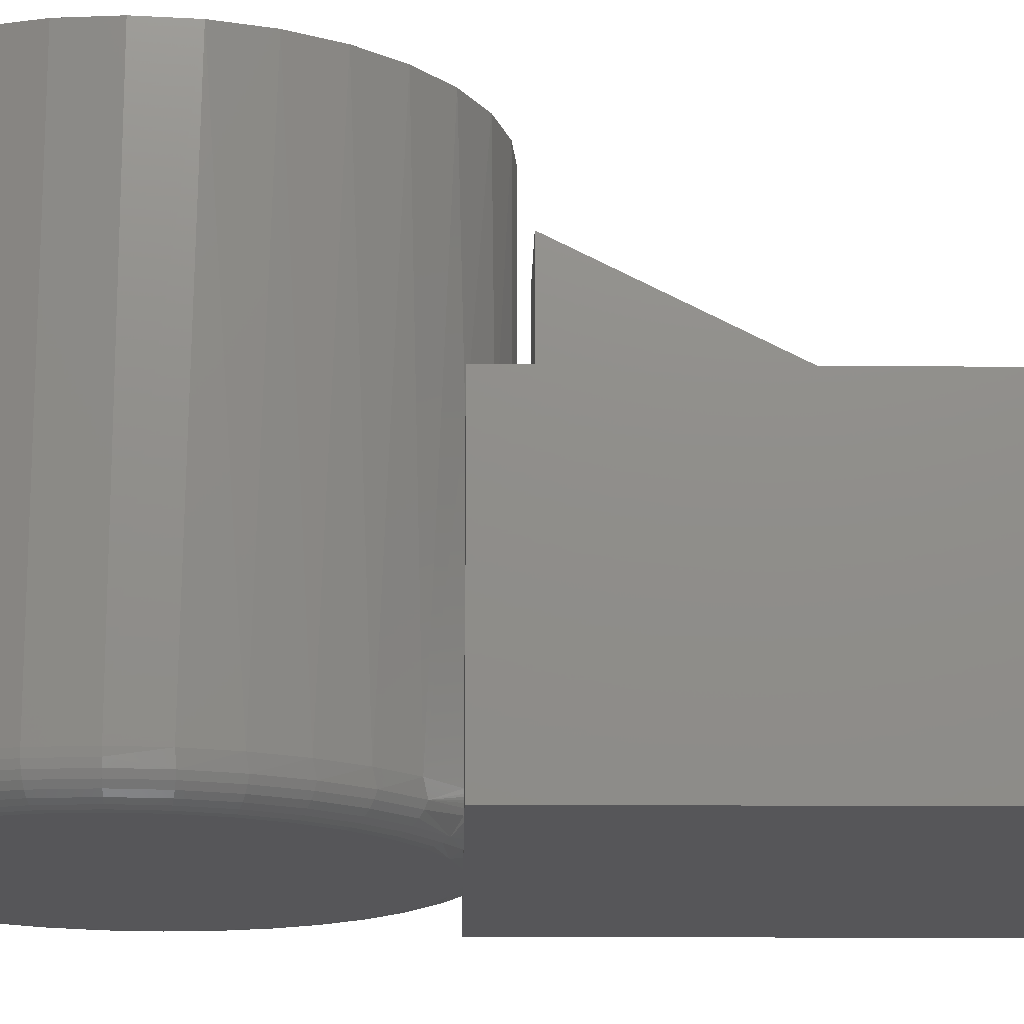
<metadata>
{"format":"stl","ext":"stl","renderer":"f3d","projection":"perspective","resolution":1024,"background":"white","views":[{"elev":-16.2,"azim":-91.0,"up":"+Z"}]}
</metadata>
<code>
# stl→obj: 402 verts, 796 faces
v -0.05469 -0.2857 0.2266
v -0.05469 -2.87e-18 0.2266
v -0.05469 -0.1465 0.2969
v -0.05469 1.435e-18 0.2969
v -0.05469 5.969e-18 0.3709
v -0.05469 0.07031 0.2969
v -0.05469 0.07031 0.4852
v -0.05469 -0.3025 0.2969
v -0.2812 0.125 0.2969
v -0.09927 0.102 0.2969
v -0.1467 0.125 0.2969
v 0.07812 0.07031 0.2969
v 0.05641 0.0879 0.2969
v 0.003947 0.08314 0.2969
v 0.1072 0.102 0.2969
v -0.04851 0.0879 0.2969
v 0.2819 0.125 0.2969
v 0.1546 0.125 0.2969
v 0.07812 -0.3025 0.2969
v 0.2819 -0.4922 0.2969
v -0.2812 -0.4922 0.2969
v 0.007812 0 0.2266
v 0.007812 2.776e-17 0.3709
v 0.007812 -0.2857 0.2266
v 0.08505 0.1356 -0.02344
v 0.04144 0.125 -0.02344
v -0.03355 0.125 -0.02344
v 0.003947 0.6278 -0.02344
v 0.05327 0.6229 -0.02344
v -0.04537 0.6229 -0.02344
v -0.09279 0.6086 -0.02344
v 0.1007 0.6086 -0.02344
v -0.2812 -0.4922 -0.02344
v -0.2812 0.125 -0.02344
v 0.2819 0.125 -0.02344
v 0.2819 -0.4922 -0.02344
v -0.07716 0.1356 -0.02344
v -0.1182 0.1537 -0.02344
v 0.1261 0.1537 -0.02344
v -0.1554 0.1788 -0.02344
v 0.1633 0.1788 -0.02344
v -0.1876 0.21 -0.02344
v 0.1955 0.21 -0.02344
v -0.2138 0.2465 -0.02344
v 0.2216 0.2465 -0.02344
v -0.233 0.287 -0.02344
v 0.2409 0.287 -0.02344
v -0.2449 0.3303 -0.02344
v 0.2528 0.3303 -0.02344
v -0.2488 0.375 -0.02344
v 0.2567 0.375 -0.02344
v -0.244 0.4243 -0.02344
v 0.2519 0.4243 -0.02344
v -0.2296 0.4717 -0.02344
v 0.2375 0.4717 -0.02344
v -0.2062 0.5154 -0.02344
v 0.2141 0.5154 -0.02344
v -0.1748 0.5538 -0.02344
v 0.1827 0.5538 -0.02344
v -0.1365 0.5852 -0.02344
v 0.1444 0.5852 -0.02344
v -0.1467 0.125 0.01562
v -0.1463 0.125 0.01167
v -0.1457 0.125 0.009578
v -0.1449 0.125 0.007389
v -0.144 0.125 0.005315
v -0.1418 0.125 0.001905
v -0.1375 0.125 -0.002759
v -0.1321 0.125 -0.007013
v -0.1226 0.125 -0.0122
v -0.1136 0.125 -0.0156
v -0.09537 0.125 -0.01992
v -0.07445 0.125 -0.02233
v 0.08234 0.125 -0.02233
v 0.1033 0.125 -0.01992
v 0.1215 0.125 -0.0156
v 0.1305 0.125 -0.0122
v 0.14 0.125 -0.007013
v 0.1454 0.125 -0.002759
v 0.1497 0.125 0.001905
v 0.1518 0.125 0.005315
v 0.1528 0.125 0.007389
v 0.1536 0.125 0.009578
v 0.1542 0.125 0.01167
v 0.1546 0.125 0.01562
v -0.2804 0.3239 0.0006764
v -0.2709 0.2769 0.01562
v -0.2836 0.3252 0.01562
v -0.2872 0.375 0.008004
v -0.2669 0.2745 0.0006764
v -0.2502 0.2314 0.01562
v -0.2448 0.2282 0.0006764
v -0.2219 0.1902 0.01562
v -0.215 0.1865 0.0006764
v -0.1871 0.1544 0.01562
v -0.2879 0.375 0.01562
v -0.1287 0.1347 -0.01685
v -0.1254 0.1406 -0.02046
v -0.1759 0.1536 -0.006077
v -0.1728 0.1573 -0.012
v -0.1691 0.1619 -0.01685
v -0.1219 0.147 -0.02269
v -0.1782 0.1508 0.0006764
v -0.2565 0.375 -0.02269
v -0.2524 0.329 -0.02269
v -0.2638 0.375 -0.02046
v -0.2596 0.3277 -0.02046
v -0.2706 0.375 -0.01685
v -0.2662 0.3265 -0.01685
v -0.2765 0.375 -0.012
v -0.2721 0.3254 -0.012
v -0.2813 0.375 -0.006077
v -0.2768 0.3246 -0.006077
v -0.2849 0.375 0.0006764
v -0.2402 0.2844 -0.02269
v -0.2471 0.2818 -0.02046
v -0.2534 0.2795 -0.01685
v -0.2589 0.2774 -0.012
v -0.2635 0.2757 -0.006077
v -0.2203 0.2426 -0.02269
v -0.2266 0.2389 -0.02046
v -0.2324 0.2355 -0.01685
v -0.2375 0.2325 -0.012
v -0.2417 0.23 -0.006077
v -0.1934 0.2051 -0.02269
v -0.1989 0.2003 -0.02046
v -0.204 0.1959 -0.01685
v -0.2085 0.192 -0.012
v -0.2122 0.1888 -0.006077
v -0.1648 0.1672 -0.02046
v -0.1602 0.1729 -0.02269
v 0.2958 0.375 0.01562
v 0.2883 0.3239 0.0006764
v 0.2951 0.375 0.008004
v 0.2915 0.3252 0.01562
v 0.1298 0.147 -0.02269
v 0.1333 0.1406 -0.02046
v 0.1807 0.1573 -0.012
v 0.1838 0.1536 -0.006077
v 0.1366 0.1347 -0.01685
v 0.2228 0.1865 0.0006764
v 0.2298 0.1902 0.01562
v 0.195 0.1544 0.01562
v 0.2527 0.2282 0.0006764
v 0.2581 0.2314 0.01562
v 0.2748 0.2745 0.0006764
v 0.2788 0.2769 0.01562
v 0.1861 0.1508 0.0006764
v 0.2603 0.329 -0.02269
v 0.2644 0.375 -0.02269
v 0.2675 0.3277 -0.02046
v 0.2717 0.375 -0.02046
v 0.2741 0.3265 -0.01685
v 0.2784 0.375 -0.01685
v 0.2799 0.3254 -0.012
v 0.2844 0.375 -0.012
v 0.2847 0.3246 -0.006077
v 0.2892 0.375 -0.006077
v 0.2928 0.375 0.0006764
v 0.1681 0.1729 -0.02269
v 0.1727 0.1672 -0.02046
v 0.177 0.1619 -0.01685
v 0.2201 0.1888 -0.006077
v 0.2164 0.192 -0.012
v 0.2119 0.1959 -0.01685
v 0.2068 0.2003 -0.02046
v 0.2013 0.2051 -0.02269
v 0.2282 0.2426 -0.02269
v 0.2345 0.2389 -0.02046
v 0.2403 0.2355 -0.01685
v 0.2454 0.2325 -0.012
v 0.2496 0.23 -0.006077
v 0.2481 0.2844 -0.02269
v 0.255 0.2818 -0.02046
v 0.2613 0.2795 -0.01685
v 0.2668 0.2774 -0.012
v 0.2714 0.2757 -0.006077
v -0.1077 0.1054 0.5625
v -0.1582 0.1323 0.5625
v 0.2902 0.3181 0.5625
v 0.2736 0.2633 0.5625
v 0.2466 0.2129 0.5625
v 0.2103 0.1686 0.5625
v 0.1661 0.1323 0.5625
v 0.1156 0.1054 0.5625
v 0.06089 0.08875 0.5625
v -0.05299 0.08875 0.5625
v -0.2024 0.1686 0.5625
v -0.2387 0.2129 0.5625
v -0.2657 0.2633 0.5625
v -0.2823 0.3181 0.5625
v 0.2958 0.375 0.5625
v 0.003947 0.08314 0.5625
v -0.2879 0.375 0.5625
v 0.07812 0.07031 0.4852
v -0.05299 0.6613 0.5625
v 0.06089 0.6613 0.5625
v 0.003947 0.6669 0.5625
v 0.1156 0.6446 0.5625
v -0.1077 0.6446 0.5625
v 0.1661 0.6177 0.5625
v -0.1582 0.6177 0.5625
v 0.2103 0.5814 0.5625
v -0.2024 0.5814 0.5625
v 0.2466 0.5371 0.5625
v -0.2387 0.5371 0.5625
v 0.2736 0.4867 0.5625
v -0.2657 0.4867 0.5625
v 0.2902 0.4319 0.5625
v -0.2823 0.4319 0.5625
v -0.2823 0.4319 0.01562
v -0.2657 0.4867 0.01562
v -0.2387 0.5371 0.01562
v -0.2024 0.5814 0.01562
v -0.1582 0.6177 0.01562
v -0.1077 0.6446 0.01562
v -0.05299 0.6613 0.01562
v 0.003947 0.6669 0.01562
v 0.06089 0.6613 0.01562
v 0.1156 0.6446 0.01562
v 0.1661 0.6177 0.01562
v 0.2103 0.5814 0.01562
v 0.2466 0.5371 0.01562
v 0.2736 0.4867 0.01562
v 0.2902 0.4319 0.01562
v -0.2816 0.4318 0.008004
v -0.2794 0.4314 0.0006764
v -0.2758 0.4307 -0.006077
v -0.2711 0.4297 -0.012
v -0.2653 0.4286 -0.01685
v -0.2587 0.4272 -0.02046
v -0.2515 0.4258 -0.02269
v 0.2895 0.4318 0.008004
v 0.2873 0.4314 0.0006764
v 0.2837 0.4307 -0.006077
v 0.279 0.4297 -0.012
v 0.2732 0.4286 -0.01685
v 0.2665 0.4272 -0.02046
v 0.2594 0.4258 -0.02269
v 0.2729 0.4864 0.008004
v 0.2708 0.4856 0.0006764
v 0.2675 0.4842 -0.006077
v 0.263 0.4823 -0.012
v 0.2576 0.48 -0.01685
v 0.2513 0.4775 -0.02046
v 0.2445 0.4747 -0.02269
v 0.246 0.5367 0.008004
v 0.2441 0.5355 0.0006764
v 0.2411 0.5335 -0.006077
v 0.2371 0.5308 -0.012
v 0.2322 0.5275 -0.01685
v 0.2266 0.5238 -0.02046
v 0.2205 0.5197 -0.02269
v 0.2098 0.5808 0.008004
v 0.2082 0.5793 0.0006764
v 0.2057 0.5767 -0.006077
v 0.2022 0.5733 -0.012
v 0.198 0.5691 -0.01685
v 0.1933 0.5643 -0.02046
v 0.1881 0.5591 -0.02269
v 0.1657 0.617 0.008004
v 0.1644 0.6152 0.0006764
v 0.1624 0.6122 -0.006077
v 0.1597 0.6082 -0.012
v 0.1565 0.6032 -0.01685
v 0.1527 0.5976 -0.02046
v 0.1486 0.5915 -0.02269
v 0.1153 0.6439 0.008004
v 0.1145 0.6419 0.0006764
v 0.1131 0.6386 -0.006077
v 0.1113 0.6341 -0.012
v 0.109 0.6286 -0.01685
v 0.1064 0.6224 -0.02046
v 0.1036 0.6156 -0.02269
v 0.06074 0.6605 0.008004
v 0.06031 0.6583 0.0006764
v 0.0596 0.6548 -0.006077
v 0.05865 0.65 -0.012
v 0.0575 0.6442 -0.01685
v 0.05618 0.6376 -0.02046
v 0.05475 0.6304 -0.02269
v 0.003947 0.6661 0.008004
v 0.003947 0.6639 0.0006764
v 0.003947 0.6603 -0.006077
v 0.003947 0.6554 -0.012
v 0.003947 0.6495 -0.01685
v 0.003947 0.6427 -0.02046
v 0.003947 0.6354 -0.02269
v -0.05284 0.6605 0.008004
v -0.05241 0.6583 0.0006764
v -0.05171 0.6548 -0.006077
v -0.05076 0.65 -0.012
v -0.0496 0.6442 -0.01685
v -0.04829 0.6376 -0.02046
v -0.04686 0.6304 -0.02269
v -0.1075 0.6439 0.008004
v -0.1066 0.6419 0.0006764
v -0.1052 0.6386 -0.006077
v -0.1034 0.6341 -0.012
v -0.1011 0.6286 -0.01685
v -0.09851 0.6224 -0.02046
v -0.09571 0.6156 -0.02269
v -0.1578 0.617 0.008004
v -0.1565 0.6152 0.0006764
v -0.1545 0.6122 -0.006077
v -0.1518 0.6082 -0.012
v -0.1486 0.6032 -0.01685
v -0.1448 0.5976 -0.02046
v -0.1407 0.5915 -0.02269
v -0.2019 0.5808 0.008004
v -0.2003 0.5793 0.0006764
v -0.1978 0.5767 -0.006077
v -0.1943 0.5733 -0.012
v -0.1902 0.5691 -0.01685
v -0.1854 0.5643 -0.02046
v -0.1802 0.5591 -0.02269
v -0.2381 0.5367 0.008004
v -0.2363 0.5355 0.0006764
v -0.2333 0.5335 -0.006077
v -0.2292 0.5308 -0.012
v -0.2243 0.5275 -0.01685
v -0.2187 0.5238 -0.02046
v -0.2126 0.5197 -0.02269
v -0.265 0.4864 0.008004
v -0.2629 0.4856 0.0006764
v -0.2596 0.4842 -0.006077
v -0.2551 0.4823 -0.012
v -0.2497 0.48 -0.01685
v -0.2434 0.4775 -0.02046
v -0.2366 0.4747 -0.02269
v 0.2116 0.05469 0.2266
v 0.2116 -0.4219 0.2266
v -0.2109 0.05469 0.2266
v -0.2109 -0.4219 0.2266
v -0.2109 -0.4219 0.04688
v 0.2116 -0.4219 0.04688
v 0.2116 0.05469 0.04688
v -0.2109 0.05469 0.04688
v 0.2255 0.375 0.04688
v 0.2212 0.4182 0.04688
v 0.2212 0.3318 0.04688
v 0.2086 0.4598 0.04688
v 0.2086 0.2902 0.04688
v -0.2007 0.2902 0.04688
v -0.2133 0.4182 0.04688
v -0.2133 0.3318 0.04688
v -0.2176 0.375 0.04688
v 0.1882 0.2519 0.04688
v 0.1882 0.4981 0.04688
v 0.1606 0.2183 0.04688
v 0.1606 0.5317 0.04688
v 0.127 0.1908 0.04688
v 0.127 0.5592 0.04688
v 0.08873 0.1703 0.04688
v 0.08873 0.5797 0.04688
v 0.04717 0.1577 0.04688
v 0.04717 0.5923 0.04688
v 0.003947 0.1535 0.04688
v 0.003947 0.5965 0.04688
v -0.03927 0.1577 0.04688
v -0.03927 0.5923 0.04688
v -0.08083 0.1703 0.04688
v -0.08083 0.5797 0.04688
v -0.1191 0.1908 0.04688
v -0.1191 0.5592 0.04688
v -0.1527 0.2183 0.04688
v -0.1527 0.5317 0.04688
v -0.1803 0.2519 0.04688
v -0.1803 0.4981 0.04688
v -0.2007 0.4598 0.04688
v 0.04717 0.1577 0.4922
v 0.08873 0.1703 0.4922
v 0.127 0.1908 0.4922
v 0.1606 0.2183 0.4922
v 0.1882 0.2519 0.4922
v 0.2086 0.2902 0.4922
v 0.2212 0.3318 0.4922
v 0.2255 0.375 0.4922
v 0.003947 0.1535 0.4922
v -0.03927 0.1577 0.4922
v -0.08083 0.1703 0.4922
v -0.1191 0.1908 0.4922
v -0.1527 0.2183 0.4922
v -0.1803 0.2519 0.4922
v -0.2007 0.2902 0.4922
v -0.2133 0.3318 0.4922
v -0.2176 0.375 0.4922
v -0.03927 0.5923 0.4922
v -0.08083 0.5797 0.4922
v -0.1191 0.5592 0.4922
v -0.1527 0.5317 0.4922
v -0.1803 0.4981 0.4922
v -0.2007 0.4598 0.4922
v -0.2133 0.4182 0.4922
v 0.003947 0.5965 0.4922
v 0.04717 0.5923 0.4922
v 0.08873 0.5797 0.4922
v 0.127 0.5592 0.4922
v 0.1606 0.5317 0.4922
v 0.1882 0.4981 0.4922
v 0.2086 0.4598 0.4922
v 0.2212 0.4182 0.4922
f 1 2 3
f 3 2 4
f 4 5 6
f 6 5 7
f 5 3 7
f 7 3 8
f 9 10 11
f 9 6 10
f 12 13 14
f 12 15 13
f 6 12 14
f 6 14 16
f 6 16 10
f 17 18 15
f 17 15 12
f 17 12 19
f 17 19 20
f 21 20 19
f 21 19 8
f 21 8 3
f 21 3 4
f 21 4 6
f 21 6 9
f 2 22 4
f 4 22 23
f 4 23 5
f 5 23 3
f 3 23 24
f 3 24 1
f 25 26 27
f 28 29 30
f 31 30 29
f 32 31 29
f 33 34 27
f 33 27 26
f 33 26 35
f 33 35 36
f 27 37 25
f 25 37 38
f 25 38 39
f 39 38 40
f 39 40 41
f 41 40 42
f 41 42 43
f 43 42 44
f 43 44 45
f 45 44 46
f 45 46 47
f 47 46 48
f 47 48 49
f 49 48 50
f 49 50 51
f 51 50 52
f 51 52 53
f 53 52 54
f 53 54 55
f 55 54 56
f 55 56 57
f 57 56 58
f 57 58 59
f 59 58 60
f 59 60 61
f 61 60 31
f 61 31 32
f 20 36 17
f 17 36 35
f 21 33 20
f 20 33 36
f 9 34 21
f 21 34 33
f 34 9 11
f 34 11 62
f 34 62 63
f 34 63 64
f 34 64 65
f 34 65 66
f 34 66 67
f 34 67 68
f 34 68 69
f 34 69 70
f 34 70 71
f 34 71 72
f 34 72 73
f 34 73 27
f 35 26 74
f 35 74 75
f 35 75 76
f 35 76 77
f 35 77 78
f 35 78 79
f 35 79 80
f 35 80 81
f 35 81 82
f 35 82 83
f 35 83 84
f 35 84 85
f 35 85 18
f 35 18 17
f 86 87 88
f 86 88 89
f 90 91 87
f 92 93 91
f 94 95 93
f 96 89 88
f 97 98 72
f 97 72 71
f 97 71 70
f 97 70 69
f 97 69 68
f 97 68 99
f 97 99 100
f 97 100 101
f 37 27 73
f 37 73 72
f 37 72 98
f 37 98 102
f 37 102 38
f 103 99 68
f 103 68 67
f 103 67 66
f 103 66 65
f 103 65 64
f 103 64 63
f 103 63 62
f 103 62 95
f 103 95 94
f 50 48 104
f 104 48 105
f 104 105 106
f 106 105 107
f 106 107 108
f 108 107 109
f 108 109 110
f 110 109 111
f 110 111 112
f 112 111 113
f 112 113 114
f 114 113 86
f 114 86 89
f 48 46 105
f 105 46 115
f 105 115 107
f 107 115 116
f 107 116 109
f 109 116 117
f 109 117 111
f 111 117 118
f 111 118 113
f 113 118 119
f 113 119 86
f 86 119 90
f 86 90 87
f 46 44 115
f 115 44 120
f 115 120 116
f 116 120 121
f 116 121 117
f 117 121 122
f 117 122 118
f 118 122 123
f 118 123 119
f 119 123 124
f 119 124 90
f 90 124 92
f 90 92 91
f 44 42 120
f 120 42 125
f 120 125 121
f 121 125 126
f 121 126 122
f 122 126 127
f 122 127 123
f 123 127 128
f 123 128 124
f 124 128 129
f 124 129 92
f 92 129 94
f 92 94 93
f 103 94 99
f 99 94 129
f 99 129 100
f 100 129 128
f 100 128 101
f 101 128 127
f 101 127 130
f 130 127 126
f 130 126 131
f 131 126 125
f 131 125 40
f 40 125 42
f 97 101 98
f 98 101 130
f 98 130 102
f 102 130 131
f 102 131 38
f 38 131 40
f 132 133 134
f 132 135 133
f 136 137 75
f 136 75 25
f 75 74 25
f 138 139 79
f 138 79 140
f 79 78 140
f 141 142 143
f 144 145 142
f 146 147 145
f 133 135 147
f 26 25 74
f 140 78 77
f 140 77 76
f 140 76 75
f 140 75 137
f 136 25 39
f 148 141 143
f 148 143 85
f 148 85 84
f 148 84 83
f 148 83 82
f 148 82 81
f 148 81 80
f 148 80 79
f 148 79 139
f 49 51 149
f 149 51 150
f 149 150 151
f 151 150 152
f 151 152 153
f 153 152 154
f 153 154 155
f 155 154 156
f 155 156 157
f 157 156 158
f 157 158 133
f 133 158 159
f 133 159 134
f 39 41 136
f 136 41 160
f 136 160 137
f 137 160 161
f 137 161 140
f 140 161 162
f 140 162 138
f 141 148 163
f 163 148 139
f 163 139 164
f 164 139 138
f 164 138 165
f 165 138 162
f 165 162 166
f 166 162 161
f 166 161 167
f 167 161 160
f 167 160 43
f 43 160 41
f 43 45 167
f 167 45 168
f 167 168 166
f 166 168 169
f 166 169 165
f 165 169 170
f 165 170 164
f 164 170 171
f 164 171 163
f 163 171 172
f 163 172 141
f 141 172 144
f 141 144 142
f 45 47 168
f 168 47 173
f 168 173 169
f 169 173 174
f 169 174 170
f 170 174 175
f 170 175 171
f 171 175 176
f 171 176 172
f 172 176 177
f 172 177 144
f 144 177 146
f 144 146 145
f 47 49 173
f 173 49 149
f 173 149 174
f 174 149 151
f 174 151 175
f 175 151 153
f 175 153 176
f 176 153 155
f 176 155 177
f 177 155 157
f 177 157 146
f 146 157 133
f 146 133 147
f 11 178 179
f 11 10 178
f 180 181 147
f 145 147 181
f 181 182 145
f 142 145 182
f 182 183 142
f 142 183 143
f 143 183 184
f 85 143 184
f 15 185 186
f 15 186 13
f 187 178 10
f 93 95 188
f 188 189 93
f 93 189 91
f 91 189 190
f 91 190 87
f 87 190 191
f 18 85 184
f 18 184 185
f 18 185 15
f 62 11 95
f 95 11 179
f 95 179 188
f 132 192 135
f 135 192 180
f 135 180 147
f 13 186 14
f 14 186 193
f 14 193 16
f 16 193 187
f 16 187 10
f 194 96 191
f 191 96 88
f 191 88 87
f 195 19 12
f 12 6 195
f 195 6 7
f 195 7 19
f 19 7 8
f 196 197 198
f 197 196 199
f 199 196 200
f 199 200 201
f 201 200 202
f 201 202 203
f 203 202 204
f 203 204 205
f 205 204 206
f 205 206 207
f 207 206 208
f 207 208 209
f 209 208 210
f 209 210 192
f 192 210 194
f 192 194 180
f 180 194 191
f 180 191 181
f 181 191 190
f 181 190 182
f 182 190 189
f 182 189 183
f 183 189 188
f 183 188 184
f 184 188 179
f 184 179 185
f 185 179 178
f 185 178 186
f 186 178 187
f 186 187 193
f 96 194 211
f 211 194 210
f 211 210 212
f 212 210 208
f 212 208 213
f 213 208 206
f 213 206 214
f 214 206 204
f 214 204 215
f 215 204 202
f 215 202 216
f 216 202 200
f 216 200 217
f 217 200 196
f 217 196 218
f 218 196 198
f 218 198 219
f 219 198 197
f 219 197 220
f 220 197 199
f 220 199 221
f 221 199 201
f 221 201 222
f 222 201 203
f 222 203 223
f 223 203 205
f 223 205 224
f 224 205 207
f 224 207 225
f 225 207 209
f 225 209 132
f 132 209 192
f 96 211 89
f 89 211 226
f 89 226 114
f 114 226 227
f 114 227 112
f 112 227 228
f 112 228 110
f 110 228 229
f 110 229 108
f 108 229 230
f 108 230 106
f 106 230 231
f 106 231 104
f 104 231 232
f 104 232 50
f 50 232 52
f 225 132 233
f 233 132 134
f 233 134 234
f 234 134 159
f 234 159 235
f 235 159 158
f 235 158 236
f 236 158 156
f 236 156 237
f 237 156 154
f 237 154 238
f 238 154 152
f 238 152 239
f 239 152 150
f 239 150 53
f 53 150 51
f 224 225 240
f 240 225 233
f 240 233 241
f 241 233 234
f 241 234 242
f 242 234 235
f 242 235 243
f 243 235 236
f 243 236 244
f 244 236 237
f 244 237 245
f 245 237 238
f 245 238 246
f 246 238 239
f 246 239 55
f 55 239 53
f 223 224 247
f 247 224 240
f 247 240 248
f 248 240 241
f 248 241 249
f 249 241 242
f 249 242 250
f 250 242 243
f 250 243 251
f 251 243 244
f 251 244 252
f 252 244 245
f 252 245 253
f 253 245 246
f 253 246 57
f 57 246 55
f 222 223 254
f 254 223 247
f 254 247 255
f 255 247 248
f 255 248 256
f 256 248 249
f 256 249 257
f 257 249 250
f 257 250 258
f 258 250 251
f 258 251 259
f 259 251 252
f 259 252 260
f 260 252 253
f 260 253 59
f 59 253 57
f 221 222 261
f 261 222 254
f 261 254 262
f 262 254 255
f 262 255 263
f 263 255 256
f 263 256 264
f 264 256 257
f 264 257 265
f 265 257 258
f 265 258 266
f 266 258 259
f 266 259 267
f 267 259 260
f 267 260 61
f 61 260 59
f 220 221 268
f 268 221 261
f 268 261 269
f 269 261 262
f 269 262 270
f 270 262 263
f 270 263 271
f 271 263 264
f 271 264 272
f 272 264 265
f 272 265 273
f 273 265 266
f 273 266 274
f 274 266 267
f 274 267 32
f 32 267 61
f 219 220 275
f 275 220 268
f 275 268 276
f 276 268 269
f 276 269 277
f 277 269 270
f 277 270 278
f 278 270 271
f 278 271 279
f 279 271 272
f 279 272 280
f 280 272 273
f 280 273 281
f 281 273 274
f 281 274 29
f 29 274 32
f 218 219 282
f 282 219 275
f 282 275 283
f 283 275 276
f 283 276 284
f 284 276 277
f 284 277 285
f 285 277 278
f 285 278 286
f 286 278 279
f 286 279 287
f 287 279 280
f 287 280 288
f 288 280 281
f 288 281 28
f 28 281 29
f 217 218 289
f 289 218 282
f 289 282 290
f 290 282 283
f 290 283 291
f 291 283 284
f 291 284 292
f 292 284 285
f 292 285 293
f 293 285 286
f 293 286 294
f 294 286 287
f 294 287 295
f 295 287 288
f 295 288 30
f 30 288 28
f 216 217 296
f 296 217 289
f 296 289 297
f 297 289 290
f 297 290 298
f 298 290 291
f 298 291 299
f 299 291 292
f 299 292 300
f 300 292 293
f 300 293 301
f 301 293 294
f 301 294 302
f 302 294 295
f 302 295 31
f 31 295 30
f 215 216 303
f 303 216 296
f 303 296 304
f 304 296 297
f 304 297 305
f 305 297 298
f 305 298 306
f 306 298 299
f 306 299 307
f 307 299 300
f 307 300 308
f 308 300 301
f 308 301 309
f 309 301 302
f 309 302 60
f 60 302 31
f 214 215 310
f 310 215 303
f 310 303 311
f 311 303 304
f 311 304 312
f 312 304 305
f 312 305 313
f 313 305 306
f 313 306 314
f 314 306 307
f 314 307 315
f 315 307 308
f 315 308 316
f 316 308 309
f 316 309 58
f 58 309 60
f 213 214 317
f 317 214 310
f 317 310 318
f 318 310 311
f 318 311 319
f 319 311 312
f 319 312 320
f 320 312 313
f 320 313 321
f 321 313 314
f 321 314 322
f 322 314 315
f 322 315 323
f 323 315 316
f 323 316 56
f 56 316 58
f 212 213 324
f 324 213 317
f 324 317 325
f 325 317 318
f 325 318 326
f 326 318 319
f 326 319 327
f 327 319 320
f 327 320 328
f 328 320 321
f 328 321 329
f 329 321 322
f 329 322 330
f 330 322 323
f 330 323 54
f 54 323 56
f 211 212 226
f 226 212 324
f 226 324 227
f 227 324 325
f 227 325 228
f 228 325 326
f 228 326 229
f 229 326 327
f 229 327 230
f 230 327 328
f 230 328 231
f 231 328 329
f 231 329 232
f 232 329 330
f 232 330 52
f 52 330 54
f 22 24 23
f 331 332 24
f 331 24 22
f 331 22 2
f 331 2 333
f 332 334 24
f 24 334 1
f 334 333 1
f 1 333 2
f 334 332 335
f 335 332 336
f 332 331 336
f 336 331 337
f 331 333 337
f 337 333 338
f 333 334 338
f 338 334 335
f 335 336 338
f 338 336 337
f 339 340 341
f 341 340 342
f 341 342 343
f 344 345 346
f 347 346 345
f 343 342 348
f 348 342 349
f 348 349 350
f 350 349 351
f 350 351 352
f 352 351 353
f 352 353 354
f 354 353 355
f 354 355 356
f 356 355 357
f 356 357 358
f 358 357 359
f 358 359 360
f 360 359 361
f 360 361 362
f 362 361 363
f 362 363 364
f 364 363 365
f 364 365 366
f 366 365 367
f 366 367 368
f 368 367 369
f 368 369 344
f 344 369 370
f 344 370 345
f 358 371 356
f 356 371 372
f 356 372 354
f 354 372 373
f 354 373 352
f 352 373 374
f 352 374 350
f 350 374 375
f 350 375 348
f 348 375 376
f 348 376 343
f 343 376 377
f 343 377 341
f 341 377 378
f 341 378 339
f 371 358 379
f 379 358 360
f 379 360 380
f 380 360 362
f 380 362 381
f 381 362 364
f 381 364 382
f 382 364 366
f 382 366 383
f 383 366 368
f 383 368 384
f 384 368 344
f 384 344 385
f 385 344 346
f 385 346 386
f 386 346 347
f 386 347 387
f 359 388 361
f 361 388 389
f 361 389 363
f 363 389 390
f 363 390 365
f 365 390 391
f 365 391 367
f 367 391 392
f 367 392 369
f 369 392 393
f 369 393 370
f 370 393 394
f 370 394 345
f 345 394 387
f 345 387 347
f 388 359 395
f 395 359 357
f 395 357 396
f 396 357 355
f 396 355 397
f 397 355 353
f 397 353 398
f 398 353 351
f 398 351 399
f 399 351 349
f 399 349 400
f 400 349 342
f 400 342 401
f 401 342 340
f 401 340 402
f 402 340 339
f 402 339 378
f 395 396 388
f 389 388 396
f 397 389 396
f 371 380 372
f 379 380 371
f 380 381 372
f 372 381 382
f 372 382 373
f 373 382 383
f 373 383 374
f 374 383 384
f 374 384 375
f 375 384 385
f 375 385 376
f 376 385 386
f 376 386 377
f 377 386 387
f 377 387 378
f 378 387 394
f 378 394 402
f 402 394 393
f 402 393 401
f 401 393 392
f 401 392 400
f 400 392 391
f 400 391 399
f 399 391 390
f 399 390 398
f 398 390 389
f 398 389 397

</code>
